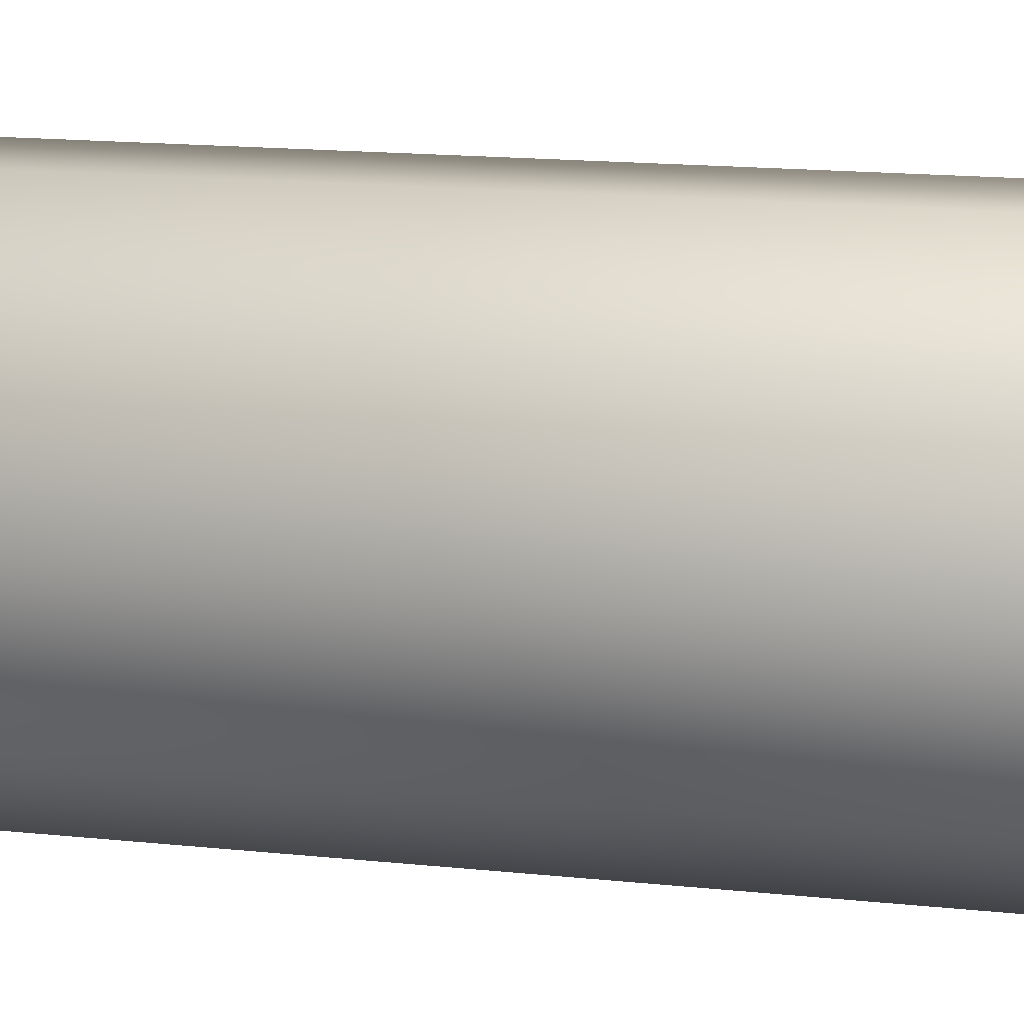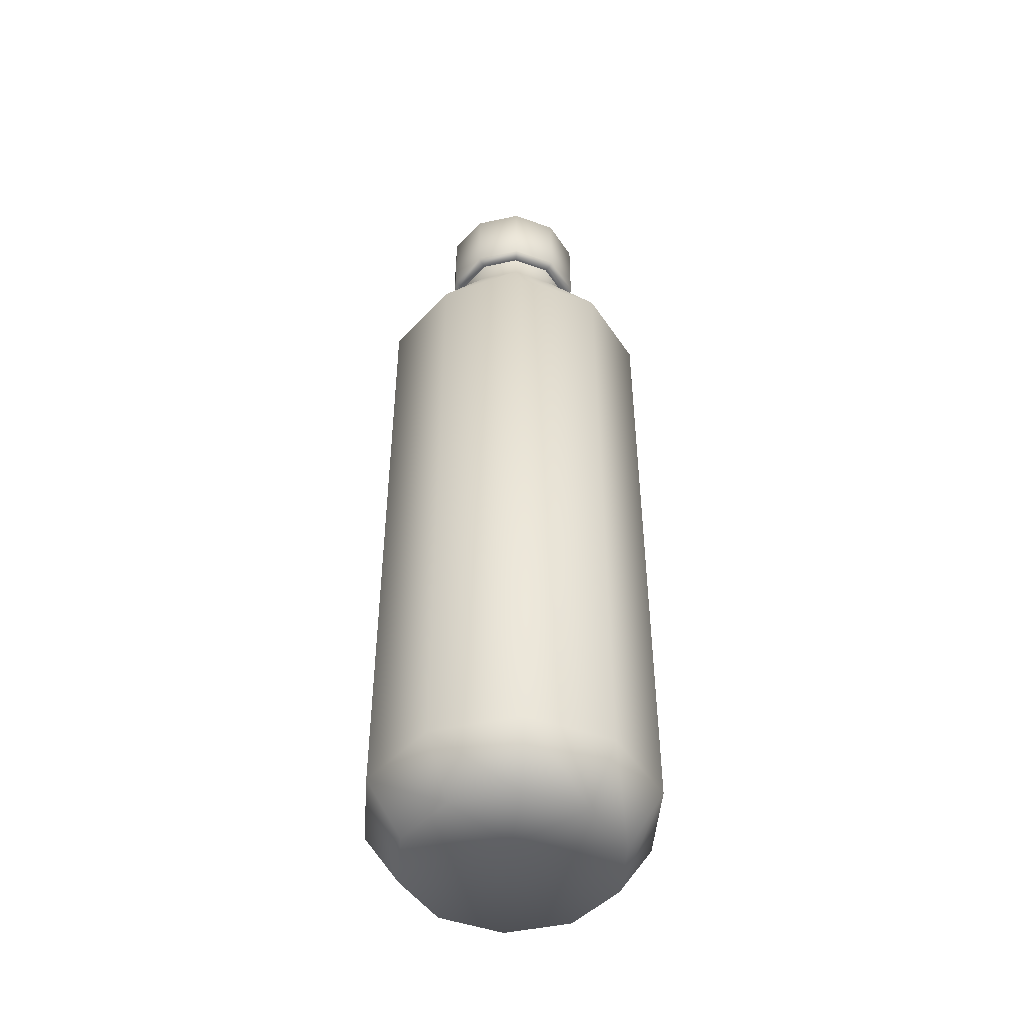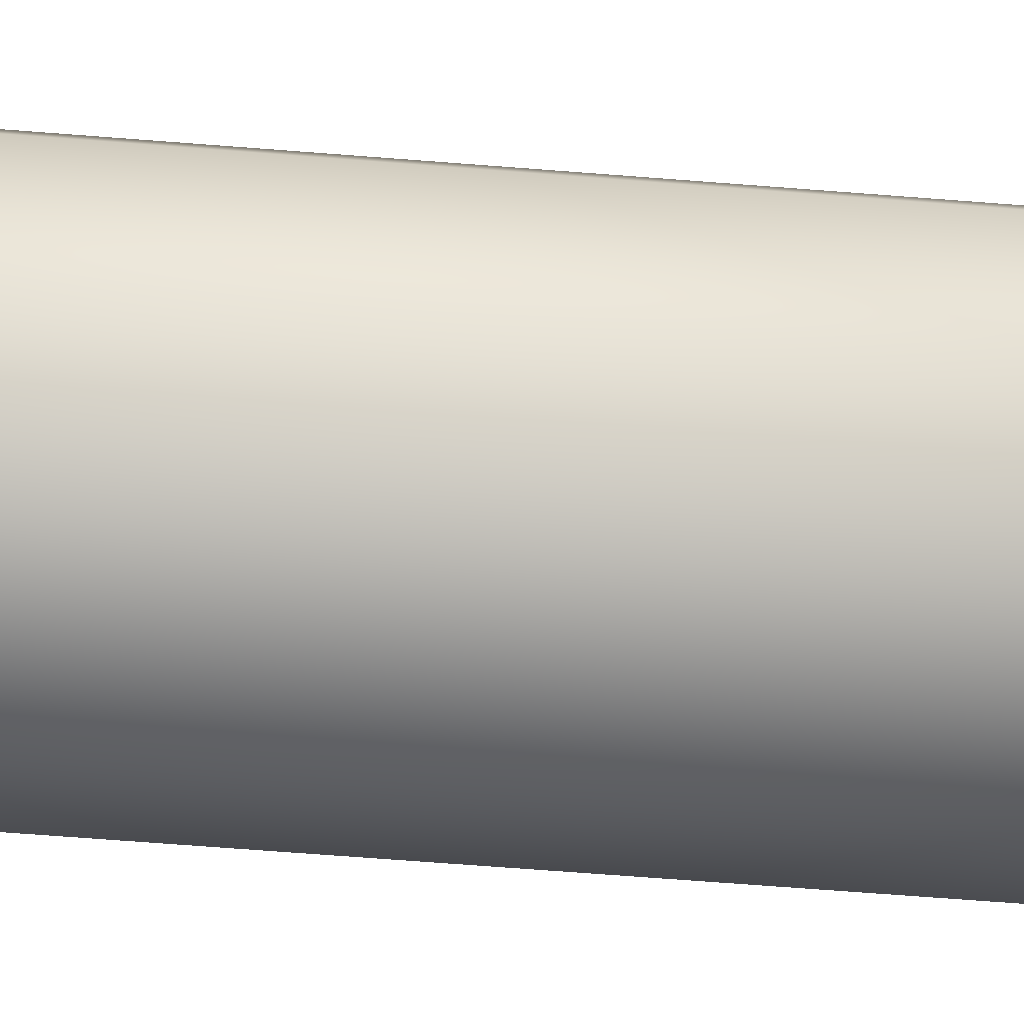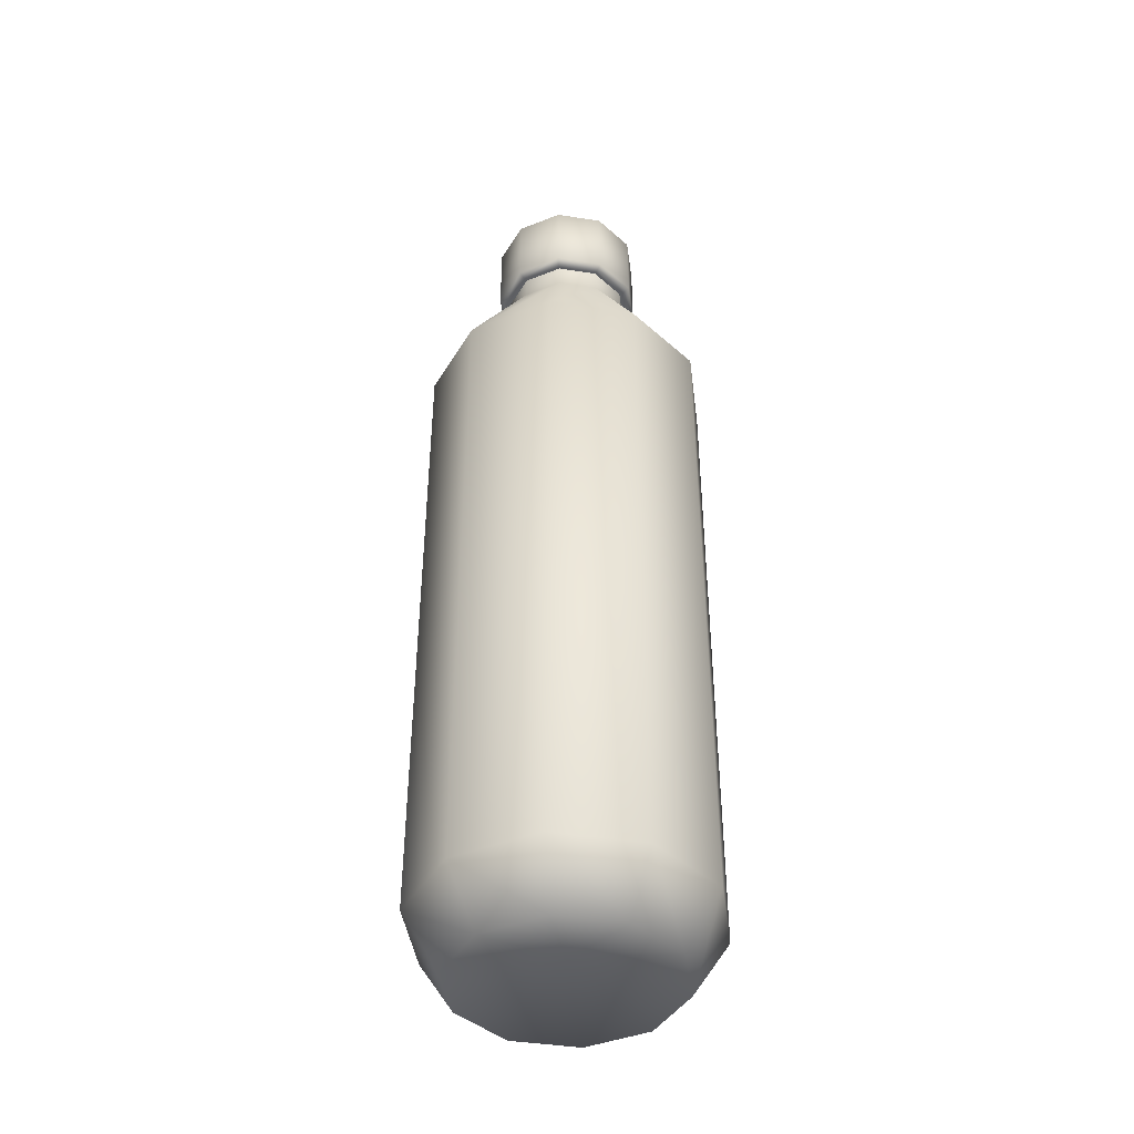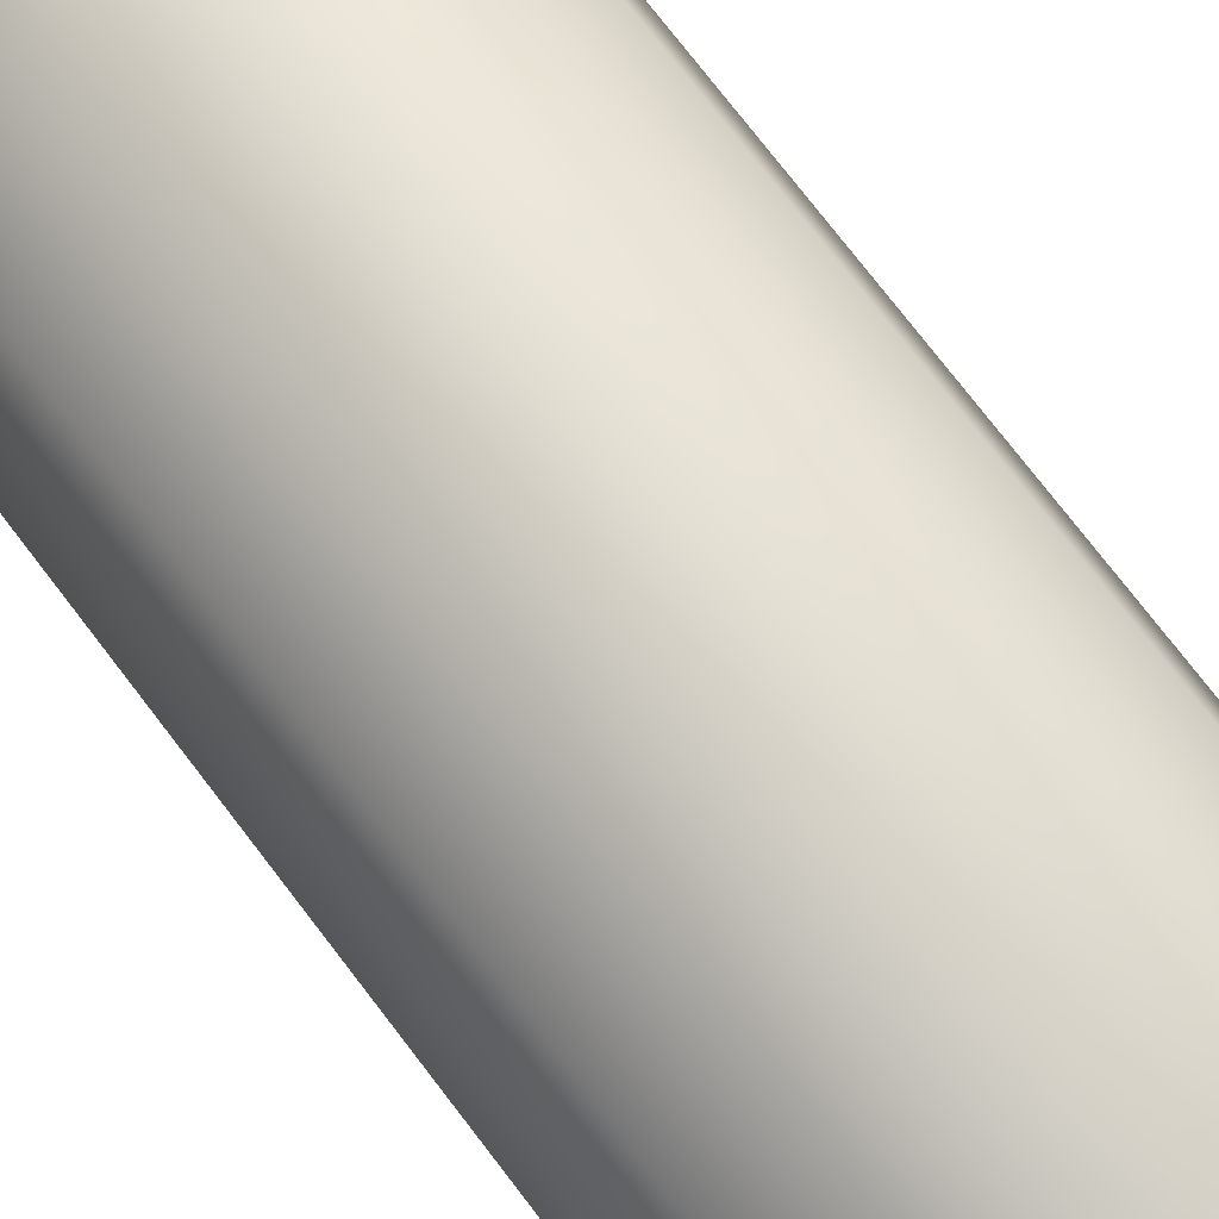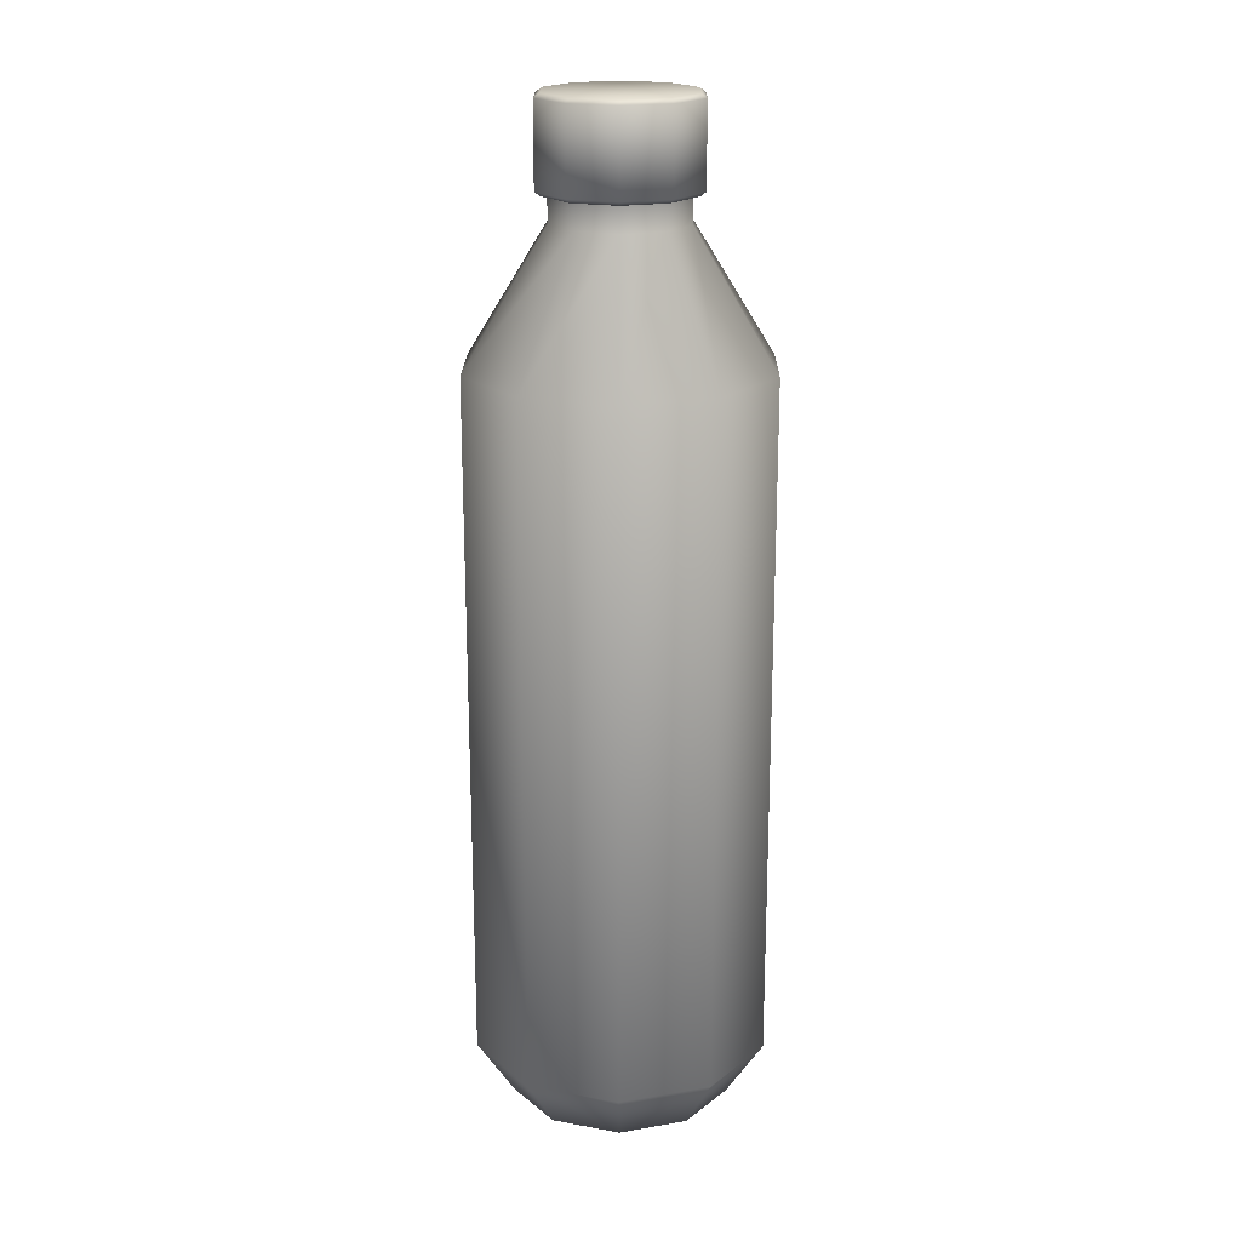
<metadata>
{"format":"obj","ext":"obj","renderer":"f3d","projection":"perspective","resolution":1024,"background":"white","views":[{"elev":12.1,"azim":-73.8,"up":"+Z"},{"elev":-47.0,"azim":-94.2,"up":"+Y"},{"elev":-66.8,"azim":85.5,"up":"+Z"},{"elev":-42.3,"azim":-46.6,"up":"+Y"},{"elev":73.3,"azim":-37.2,"up":"+Z"},{"elev":20.0,"azim":126.6,"up":"+Y"}]}
</metadata>
<code>
g default
v 1.094 0.4255 0.000792
v 0.8844 0.4255 -0.6437
v 0.8844 5.414 -0.6437
v 1.094 5.414 0.000792
v 0.3362 0.4255 -1.042
v 0.3362 5.414 -1.042
v -0.3415 0.4255 -1.042
v -0.3415 5.414 -1.042
v -0.8898 0.4255 -0.6437
v -0.8898 5.414 -0.6437
v -1.099 0.4255 0.000792
v -1.099 5.414 0.000793
v -0.8898 0.4255 0.6453
v -0.8898 5.414 0.6453
v -0.3415 0.4255 1.044
v -0.3415 5.414 1.044
v 0.3362 0.4255 1.044
v 0.3362 5.414 1.044
v 0.8844 0.4255 0.6453
v 0.8844 5.414 0.6453
v 0.3969 6.37 -0.2895
v 0.4912 6.37 0.000792
v 0.1499 6.37 -0.469
v -0.1553 6.37 -0.469
v -0.4023 6.37 -0.2895
v -0.4966 6.37 0.000792
v -0.4023 6.37 0.2911
v -0.1553 6.37 0.4706
v 0.1499 6.37 0.4706
v 0.3969 6.37 0.2911
v 0.5779 6.587 0.000792
v 0.467 6.587 -0.3405
v 0.467 7.174 -0.3405
v 0.5779 7.174 0.000792
v 0.1767 6.587 -0.5514
v 0.1767 7.174 -0.5514
v -0.1821 6.587 -0.5514
v -0.1821 7.174 -0.5514
v -0.4724 6.587 -0.3405
v -0.4724 7.174 -0.3405
v -0.5833 6.587 0.000792
v -0.5833 7.174 0.000792
v -0.4724 6.587 0.342
v -0.4724 7.174 0.342
v -0.1821 6.587 0.5529
v -0.1821 7.174 0.5529
v 0.1767 6.587 0.5529
v 0.1767 7.174 0.5529
v 0.467 6.587 0.342
v 0.467 7.174 0.342
v 0.8197 0 0.000792
v 0.6626 0 -0.4826
v 0.2514 0 -0.7814
v -0.2568 0 -0.7814
v -0.668 0 -0.4826
v -0.8251 0 0.000792
v -0.668 0 0.4842
v -0.2568 0 0.7829
v 0.2514 0 0.7829
v 0.6626 0 0.4842
v 0.4321 7.205 -0.3151
v 0.5347 7.205 0.000792
v 0.1634 7.205 -0.5103
v -0.1688 7.205 -0.5103
v -0.4375 7.205 -0.3151
v -0.5401 7.205 0.000792
v -0.4375 7.205 0.3167
v -0.1688 7.205 0.5119
v 0.1634 7.205 0.5119
v 0.4321 7.205 0.3167
v -0.002694 7.205 0.000792
v 0.3969 6.556 -0.2895
v 0.4912 6.556 0.000792
v 0.1499 6.556 -0.469
v -0.1553 6.556 -0.469
v -0.4023 6.556 -0.2895
v -0.4966 6.556 0.000792
v -0.4023 6.556 0.2911
v -0.1553 6.556 0.4706
v 0.1499 6.556 0.4706
v 0.3969 6.556 0.2911
v 0.1633 6.556 0.5117
v -0.1687 6.556 0.5117
v -0.4373 6.556 0.3166
v -0.5399 6.556 0.000792
v -0.4373 6.556 -0.315
v -0.1687 6.556 -0.5102
v 0.1633 6.556 -0.5102
v 0.432 6.556 -0.315
v 0.5346 6.556 0.000792
v 0.432 6.556 0.3166
v -0.002694 0.1832 0.000792
g Cylinder002
f 1 2 3 4
f 2 5 6 3
f 5 7 8 6
f 7 9 10 8
f 9 11 12 10
f 11 13 14 12
f 13 15 16 14
f 15 17 18 16
f 17 19 20 18
f 19 1 4 20
f 4 3 21 22
f 3 6 23 21
f 6 8 24 23
f 8 10 25 24
f 10 12 26 25
f 12 14 27 26
f 14 16 28 27
f 16 18 29 28
f 18 20 30 29
f 20 4 22 30
f 31 32 33 34
f 32 35 36 33
f 35 37 38 36
f 37 39 40 38
f 39 41 42 40
f 41 43 44 42
f 43 45 46 44
f 45 47 48 46
f 47 49 50 48
f 49 31 34 50
f 1 51 52 2
f 2 52 53 5
f 5 53 54 7
f 7 54 55 9
f 9 55 56 11
f 11 56 57 13
f 13 57 58 15
f 15 58 59 17
f 17 59 60 19
f 19 60 51 1
f 34 33 61 62
f 33 36 63 61
f 36 38 64 63
f 38 40 65 64
f 40 42 66 65
f 42 44 67 66
f 44 46 68 67
f 46 48 69 68
f 48 50 70 69
f 50 34 62 70
f 62 61 71
f 61 63 71
f 63 64 71
f 64 65 71
f 65 66 71
f 66 67 71
f 67 68 71
f 68 69 71
f 69 70 71
f 70 62 71
f 22 21 72 73
f 21 23 74 72
f 23 24 75 74
f 24 25 76 75
f 25 26 77 76
f 26 27 78 77
f 27 28 79 78
f 28 29 80 79
f 29 30 81 80
f 30 22 73 81
f 80 82 83 79
f 79 83 84 78
f 78 84 85 77
f 77 85 86 76
f 76 86 87 75
f 75 87 88 74
f 74 88 89 72
f 72 89 90 73
f 73 90 91 81
f 81 91 82 80
f 47 45 83 82
f 45 43 84 83
f 43 41 85 84
f 41 39 86 85
f 39 37 87 86
f 37 35 88 87
f 35 32 89 88
f 32 31 90 89
f 31 49 91 90
f 49 47 82 91
f 51 92 52
f 52 92 53
f 53 92 54
f 54 92 55
f 55 92 56
f 56 92 57
f 57 92 58
f 58 92 59
f 59 92 60
f 60 92 51

</code>
